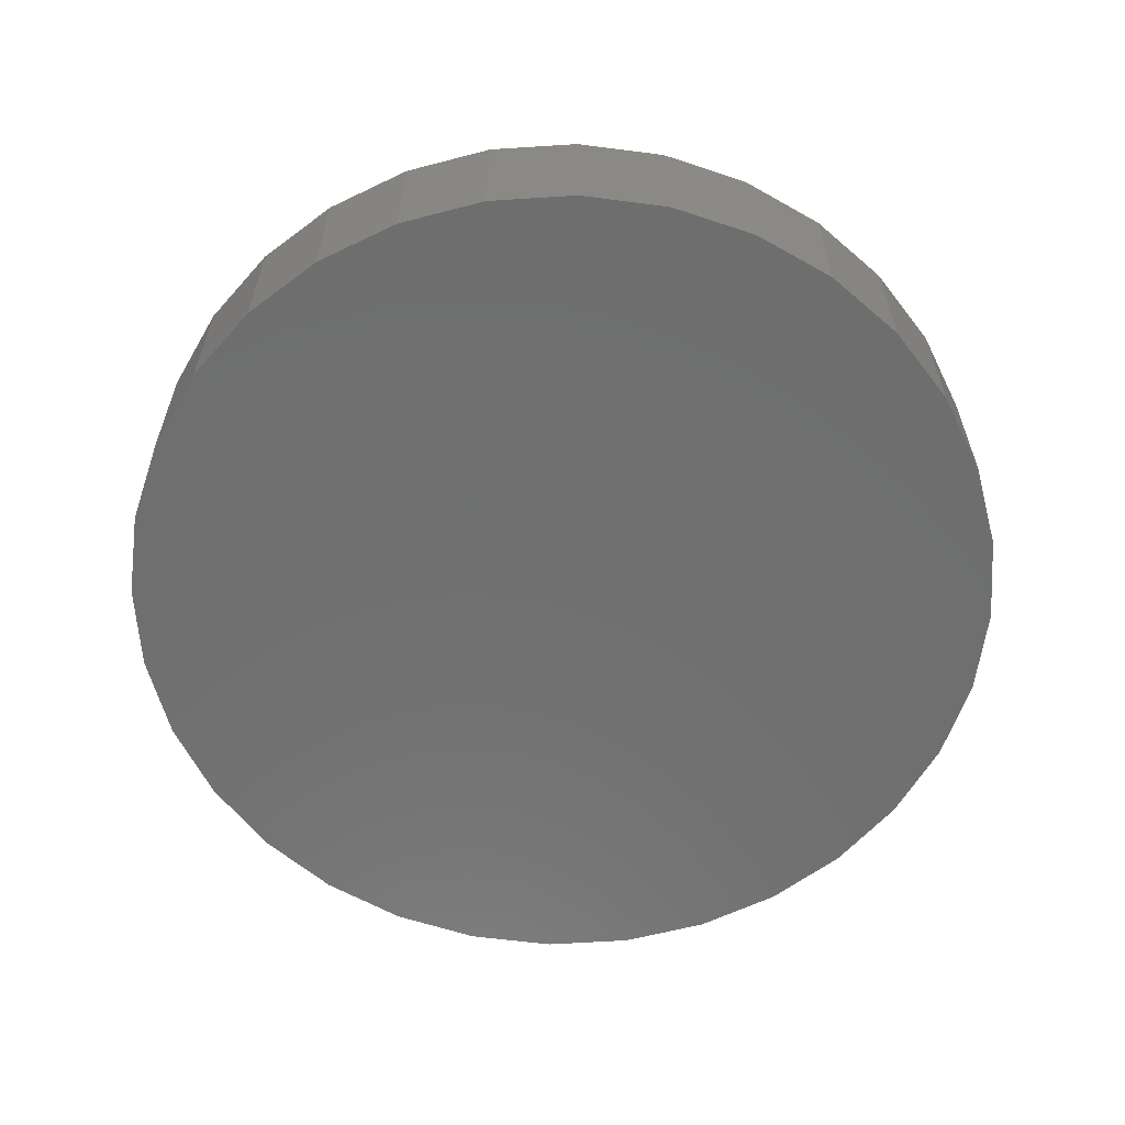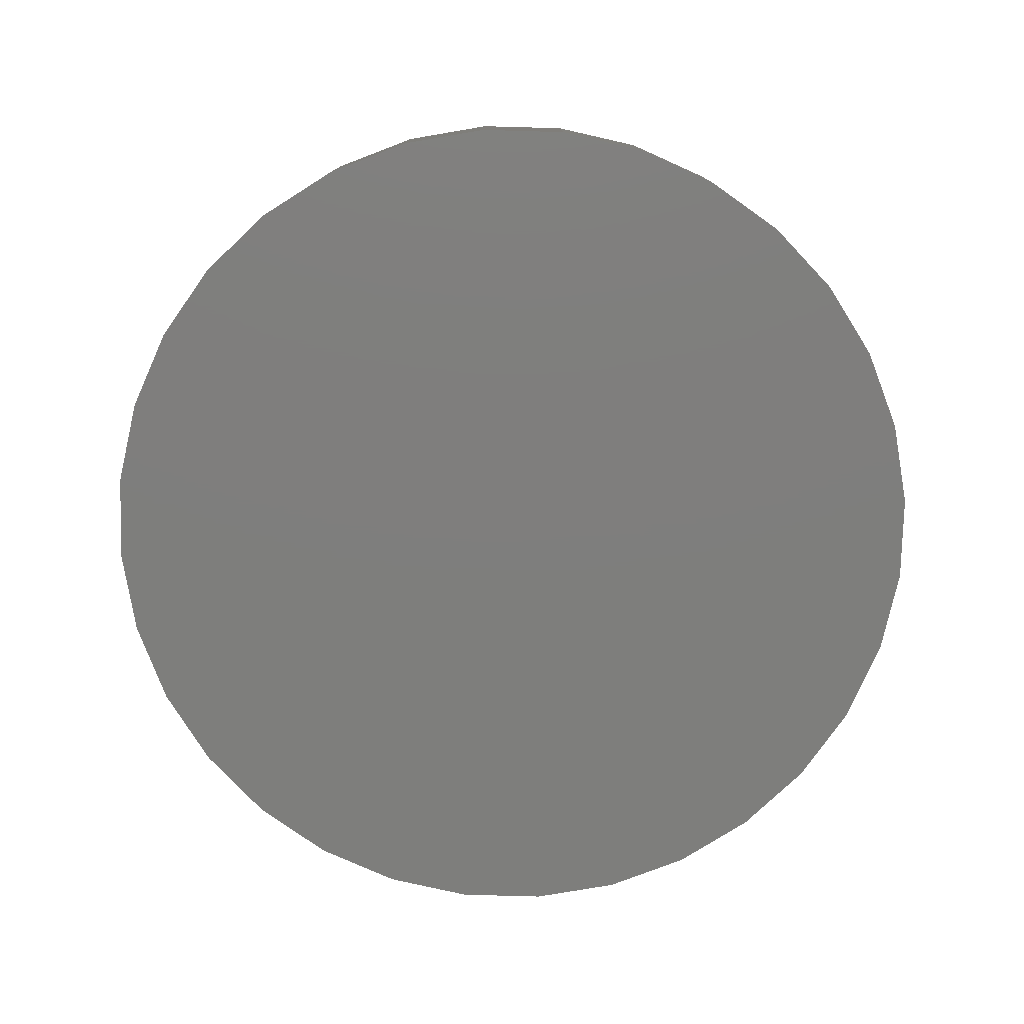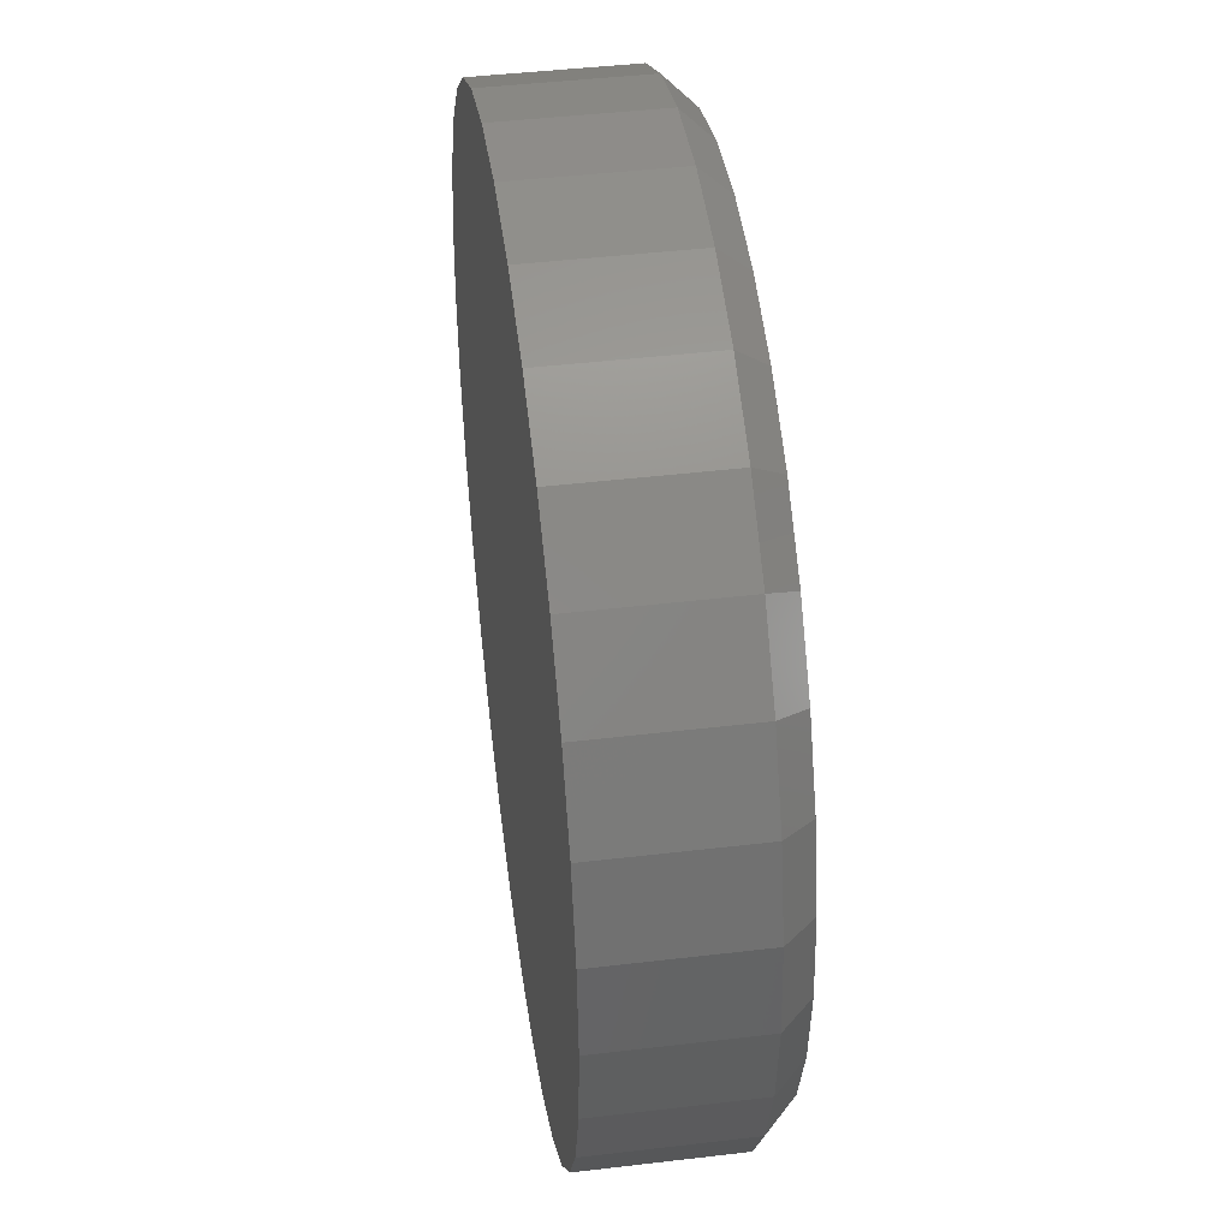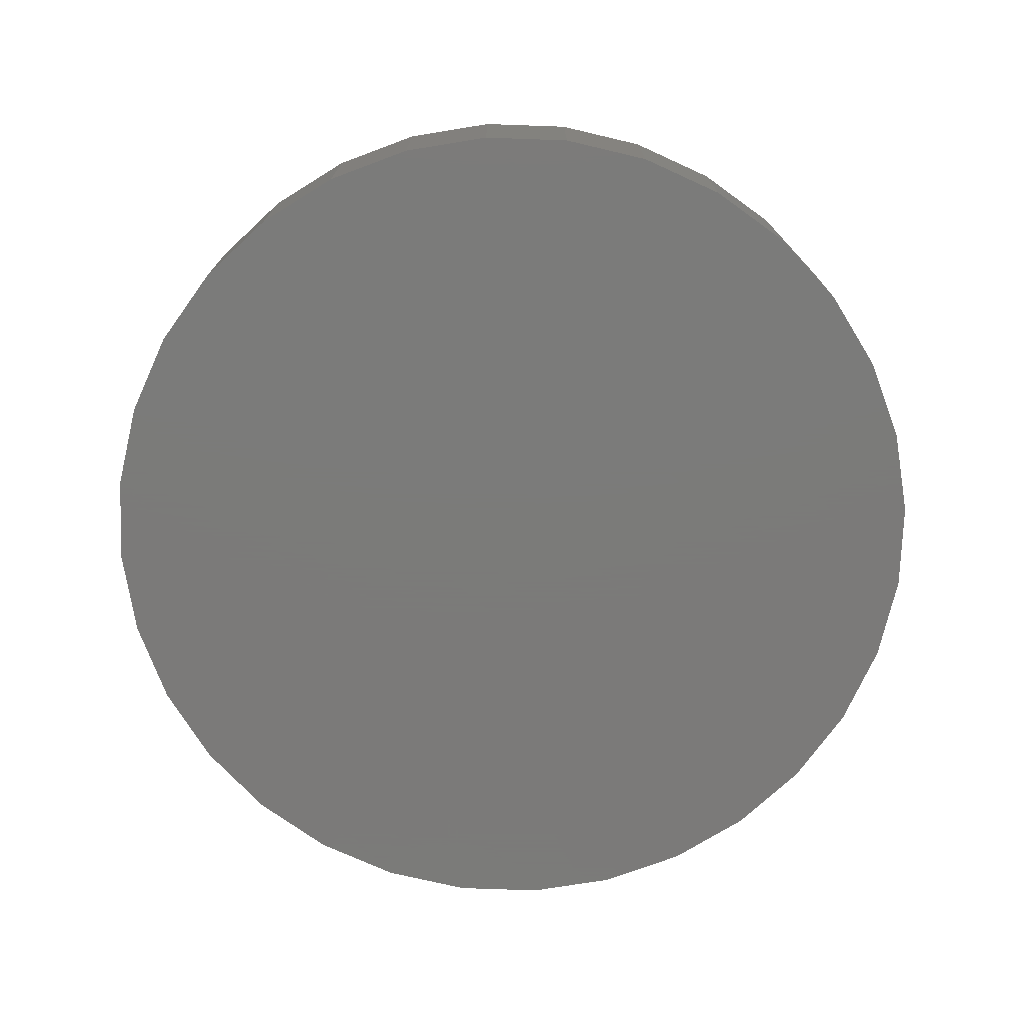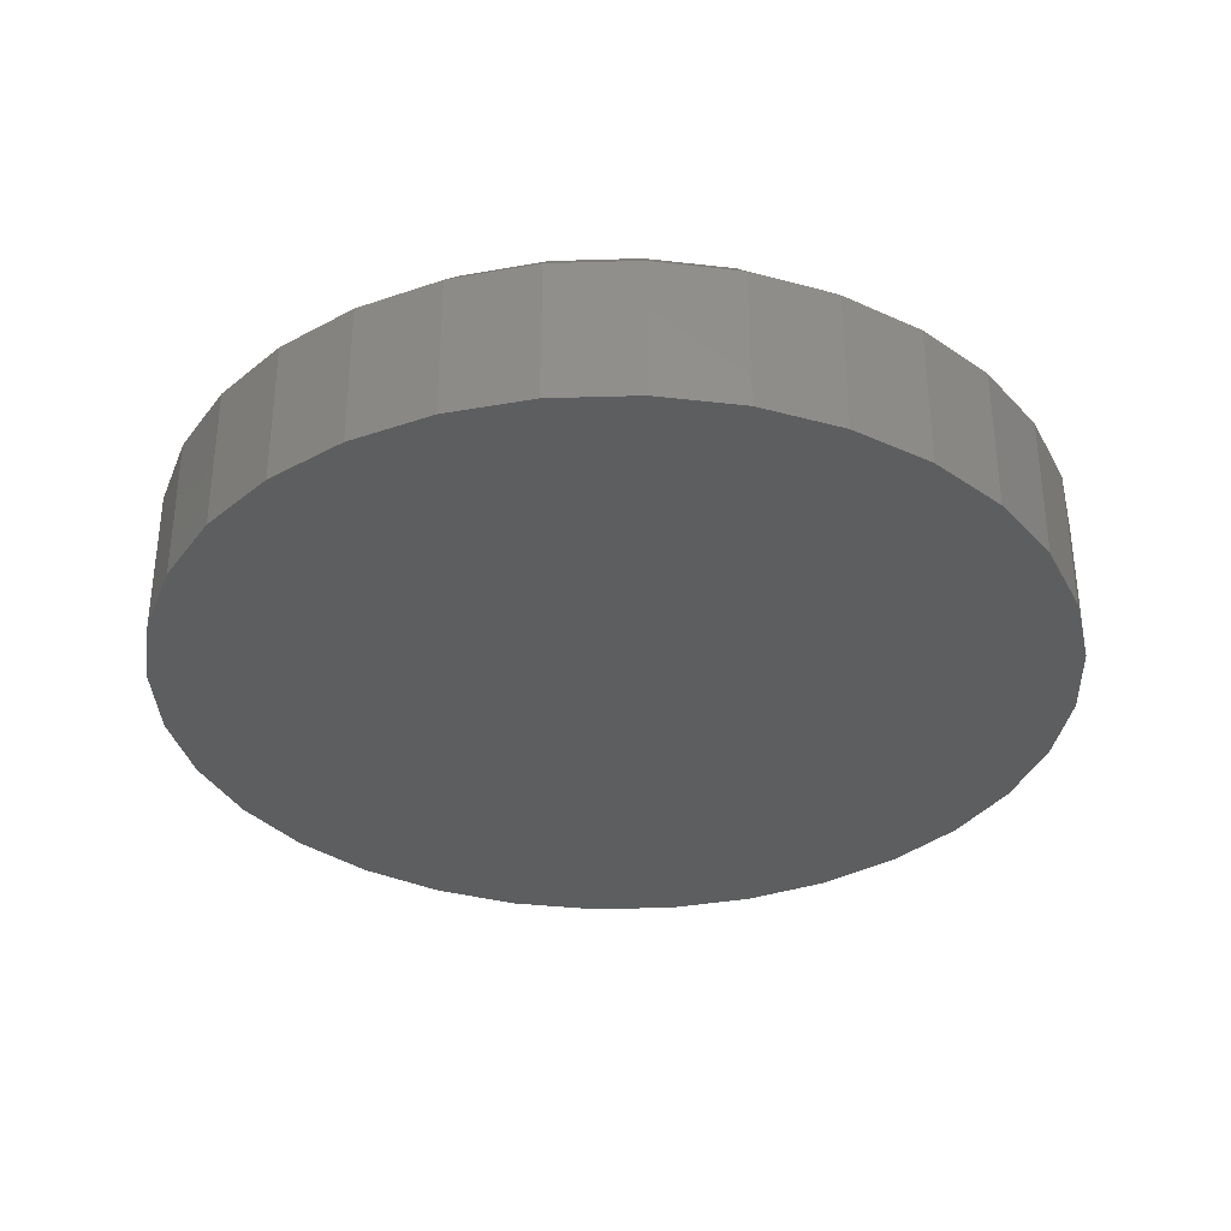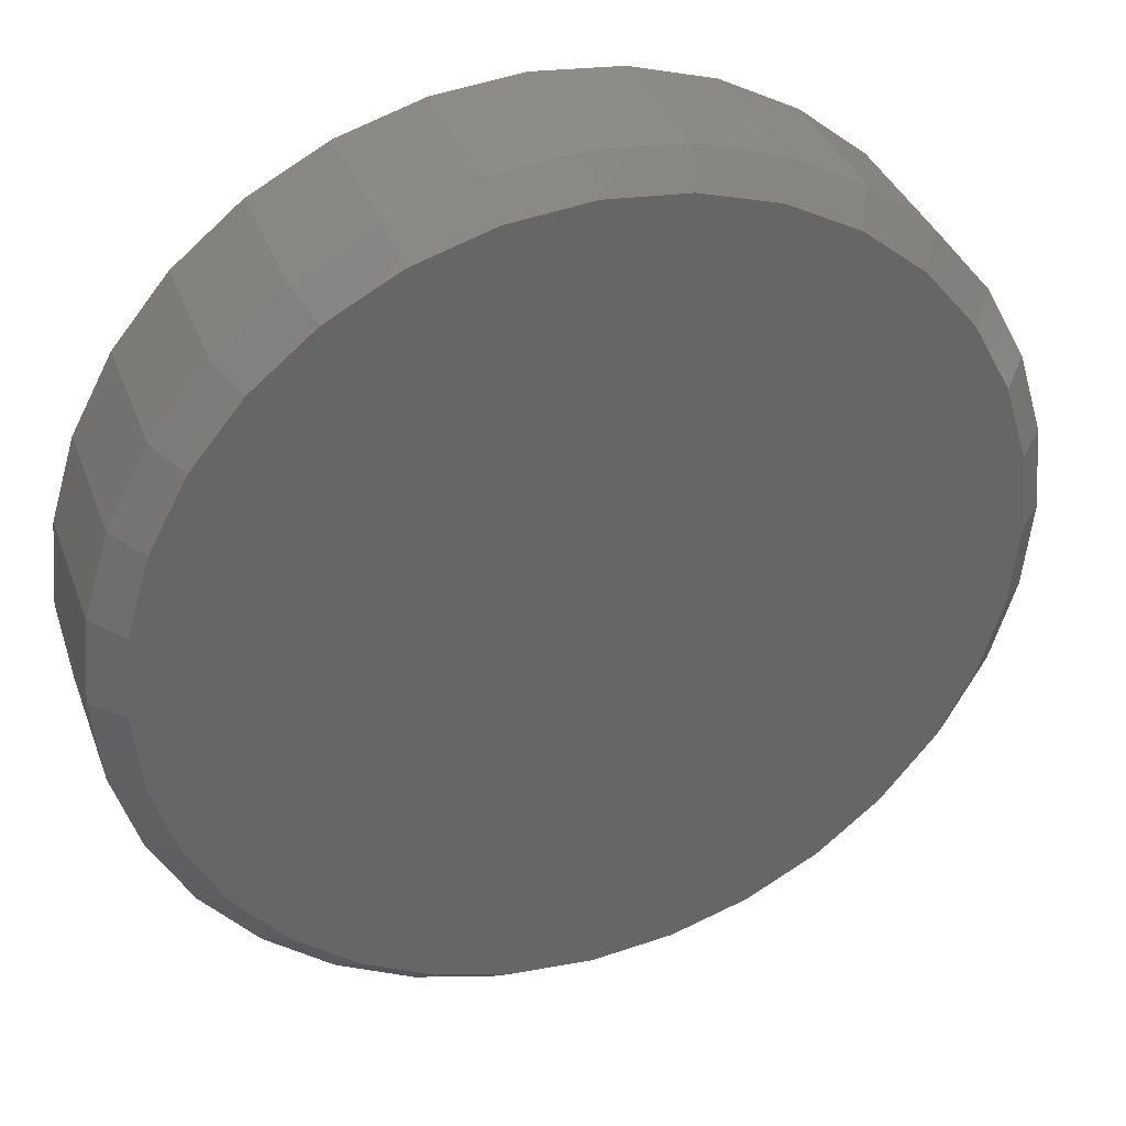
<metadata>
{"format":"stl","ext":"stl","renderer":"f3d","projection":"perspective","resolution":1024,"background":"white","views":[{"elev":-60.8,"azim":155.6,"up":"+Y"},{"elev":-78.0,"azim":127.8,"up":"+Y"},{"elev":44.1,"azim":82.1,"up":"+Z"},{"elev":-73.9,"azim":138.6,"up":"+Y"},{"elev":-34.4,"azim":-25.8,"up":"+Y"},{"elev":36.3,"azim":161.0,"up":"+Z"}]}
</metadata>
<code>
# stl→obj: 96 verts, 188 faces
v 0.007895 8.414e-17 0.4424
v 0.09421 9.373e-17 0.4339
v -0.07842 7.456e-17 0.4339
v 0.007895 8.414e-17 -0.4424
v -0.07842 7.456e-17 -0.4339
v 0.09421 9.373e-17 -0.4339
v -0.1614 6.535e-17 -0.4088
v 0.1772 1.029e-16 -0.4088
v -0.2379 5.685e-17 -0.3679
v 0.2537 1.114e-16 -0.3679
v -0.305 4.941e-17 -0.3128
v 0.3207 1.189e-16 -0.3128
v -0.36 4.33e-17 -0.2458
v 0.3758 1.25e-16 -0.2458
v -0.4009 3.876e-17 -0.1693
v 0.4167 1.295e-16 -0.1693
v -0.426 3.597e-17 -0.08631
v 0.4418 1.323e-16 -0.08631
v -0.4345 3.502e-17 -3.314e-16
v 0.4503 1.333e-16 2.377e-16
v -0.426 3.597e-17 0.08631
v 0.4418 1.323e-16 0.08631
v -0.4009 3.876e-17 0.1693
v 0.4167 1.295e-16 0.1693
v -0.36 4.33e-17 0.2458
v 0.3758 1.25e-16 0.2458
v -0.305 4.941e-17 0.3128
v 0.3207 1.189e-16 0.3128
v -0.2379 5.685e-17 0.3679
v 0.2537 1.114e-16 0.3679
v -0.1614 6.535e-17 0.4088
v 0.1772 1.029e-16 0.4088
v 0.4816 -0.03125 -1.033e-15
v 0.4816 -0.1875 -7.541e-17
v 0.4725 -0.03125 -0.09241
v 0.4725 -0.1875 -0.09241
v 0.4455 -0.03125 -0.1813
v 0.4455 -0.1875 -0.1813
v 0.4017 -0.03125 -0.2632
v 0.4017 -0.1875 -0.2632
v 0.3428 -0.03125 -0.3349
v 0.3428 -0.1875 -0.3349
v 0.2711 -0.03125 -0.3939
v 0.2711 -0.1875 -0.3939
v 0.1892 -0.03125 -0.4376
v 0.1892 -0.1875 -0.4376
v 0.1003 -0.03125 -0.4646
v 0.1003 -0.1875 -0.4646
v 0.007895 -0.03125 -0.4737
v 0.007895 -0.1875 -0.4737
v -0.08452 -0.03125 -0.4646
v -0.08452 -0.1875 -0.4646
v -0.1734 -0.03125 -0.4376
v -0.1734 -0.1875 -0.4376
v -0.2553 -0.03125 -0.3939
v -0.2553 -0.1875 -0.3939
v -0.3271 -0.03125 -0.3349
v -0.3271 -0.1875 -0.3349
v -0.386 -0.03125 -0.2632
v -0.386 -0.1875 -0.2632
v -0.4297 -0.03125 -0.1813
v -0.4297 -0.1875 -0.1813
v -0.4567 -0.03125 -0.09241
v -0.4567 -0.1875 -0.09241
v -0.4658 -0.03125 4.06e-17
v -0.4658 -0.1875 4.06e-17
v -0.4567 -0.03125 0.09241
v -0.4567 -0.1875 0.09241
v -0.4297 -0.03125 0.1813
v -0.4297 -0.1875 0.1813
v -0.386 -0.03125 0.2632
v -0.386 -0.1875 0.2632
v -0.3271 -0.03125 0.3349
v -0.3271 -0.1875 0.3349
v -0.2553 -0.03125 0.3939
v -0.2553 -0.1875 0.3939
v -0.1734 -0.03125 0.4376
v -0.1734 -0.1875 0.4376
v -0.08452 -0.03125 0.4646
v -0.08452 -0.1875 0.4646
v 0.007895 -0.03125 0.4737
v 0.007895 -0.1875 0.4737
v 0.1003 -0.03125 0.4646
v 0.1003 -0.1875 0.4646
v 0.1892 -0.03125 0.4376
v 0.1892 -0.1875 0.4376
v 0.2711 -0.03125 0.3939
v 0.2711 -0.1875 0.3939
v 0.3428 -0.03125 0.3349
v 0.3428 -0.1875 0.3349
v 0.4017 -0.03125 0.2632
v 0.4017 -0.1875 0.2632
v 0.4455 -0.03125 0.1813
v 0.4455 -0.1875 0.1813
v 0.4725 -0.03125 0.09241
v 0.4725 -0.1875 0.09241
f 1 2 3
f 4 5 6
f 6 5 7
f 6 7 8
f 8 7 9
f 8 9 10
f 10 9 11
f 10 11 12
f 12 11 13
f 12 13 14
f 14 13 15
f 14 15 16
f 16 15 17
f 16 17 18
f 18 17 19
f 18 19 20
f 20 19 21
f 20 21 22
f 22 21 23
f 22 23 24
f 24 23 25
f 24 25 26
f 26 25 27
f 26 27 28
f 28 27 29
f 28 29 30
f 30 29 31
f 30 31 32
f 32 31 3
f 32 3 2
f 33 34 35
f 35 34 36
f 35 36 37
f 37 36 38
f 37 38 39
f 39 38 40
f 39 40 41
f 41 40 42
f 41 42 43
f 43 42 44
f 43 44 45
f 45 44 46
f 45 46 47
f 47 46 48
f 47 48 49
f 49 48 50
f 49 50 51
f 51 50 52
f 51 52 53
f 53 52 54
f 53 54 55
f 55 54 56
f 55 56 57
f 57 56 58
f 57 58 59
f 59 58 60
f 59 60 61
f 61 60 62
f 61 62 63
f 63 62 64
f 63 64 65
f 65 64 66
f 65 66 67
f 67 66 68
f 67 68 69
f 69 68 70
f 69 70 71
f 71 70 72
f 71 72 73
f 73 72 74
f 73 74 75
f 75 74 76
f 75 76 77
f 77 76 78
f 77 78 79
f 79 78 80
f 79 80 81
f 81 80 82
f 81 82 83
f 83 82 84
f 83 84 85
f 85 84 86
f 85 86 87
f 87 86 88
f 87 88 89
f 89 88 90
f 89 90 91
f 91 90 92
f 91 92 93
f 93 92 94
f 93 94 95
f 95 94 96
f 95 96 33
f 33 96 34
f 81 2 1
f 1 79 81
f 30 87 28
f 28 87 89
f 28 89 26
f 26 89 91
f 26 91 24
f 24 91 93
f 24 93 22
f 22 93 95
f 22 95 20
f 20 95 33
f 75 29 73
f 73 29 27
f 73 27 71
f 71 27 25
f 71 25 69
f 69 25 23
f 69 23 67
f 67 23 21
f 67 21 65
f 65 21 19
f 87 30 85
f 85 30 32
f 85 32 83
f 83 32 2
f 83 2 81
f 29 75 31
f 31 75 77
f 31 77 3
f 3 77 79
f 3 79 1
f 49 5 4
f 4 47 49
f 9 55 11
f 11 55 57
f 11 57 13
f 13 57 59
f 13 59 15
f 15 59 61
f 15 61 17
f 17 61 63
f 17 63 19
f 19 63 65
f 43 10 41
f 41 10 12
f 41 12 39
f 39 12 14
f 39 14 37
f 37 14 16
f 37 16 35
f 35 16 18
f 35 18 33
f 33 18 20
f 55 9 53
f 53 9 7
f 53 7 51
f 51 7 5
f 51 5 49
f 10 43 8
f 8 43 45
f 8 45 6
f 6 45 47
f 6 47 4
f 80 84 82
f 84 80 86
f 86 80 78
f 86 78 88
f 88 78 76
f 88 76 90
f 90 76 74
f 90 74 92
f 92 74 72
f 92 72 94
f 94 72 70
f 94 70 96
f 96 70 68
f 96 68 34
f 34 68 66
f 34 66 36
f 36 66 64
f 36 64 38
f 38 64 62
f 38 62 40
f 40 62 60
f 40 60 42
f 42 60 58
f 42 58 44
f 44 58 56
f 44 56 46
f 46 56 54
f 46 54 48
f 48 54 52
f 48 52 50

</code>
